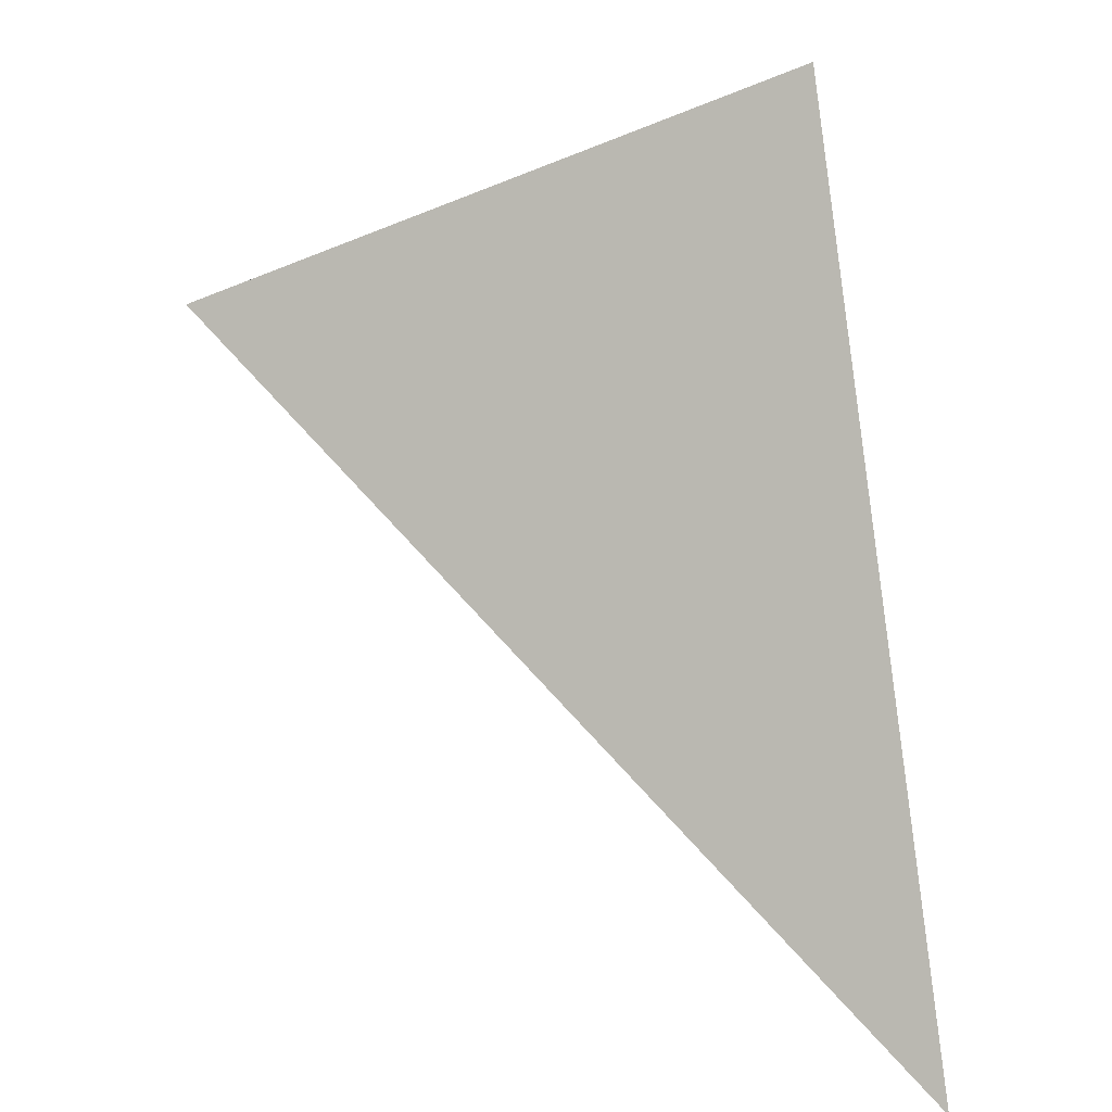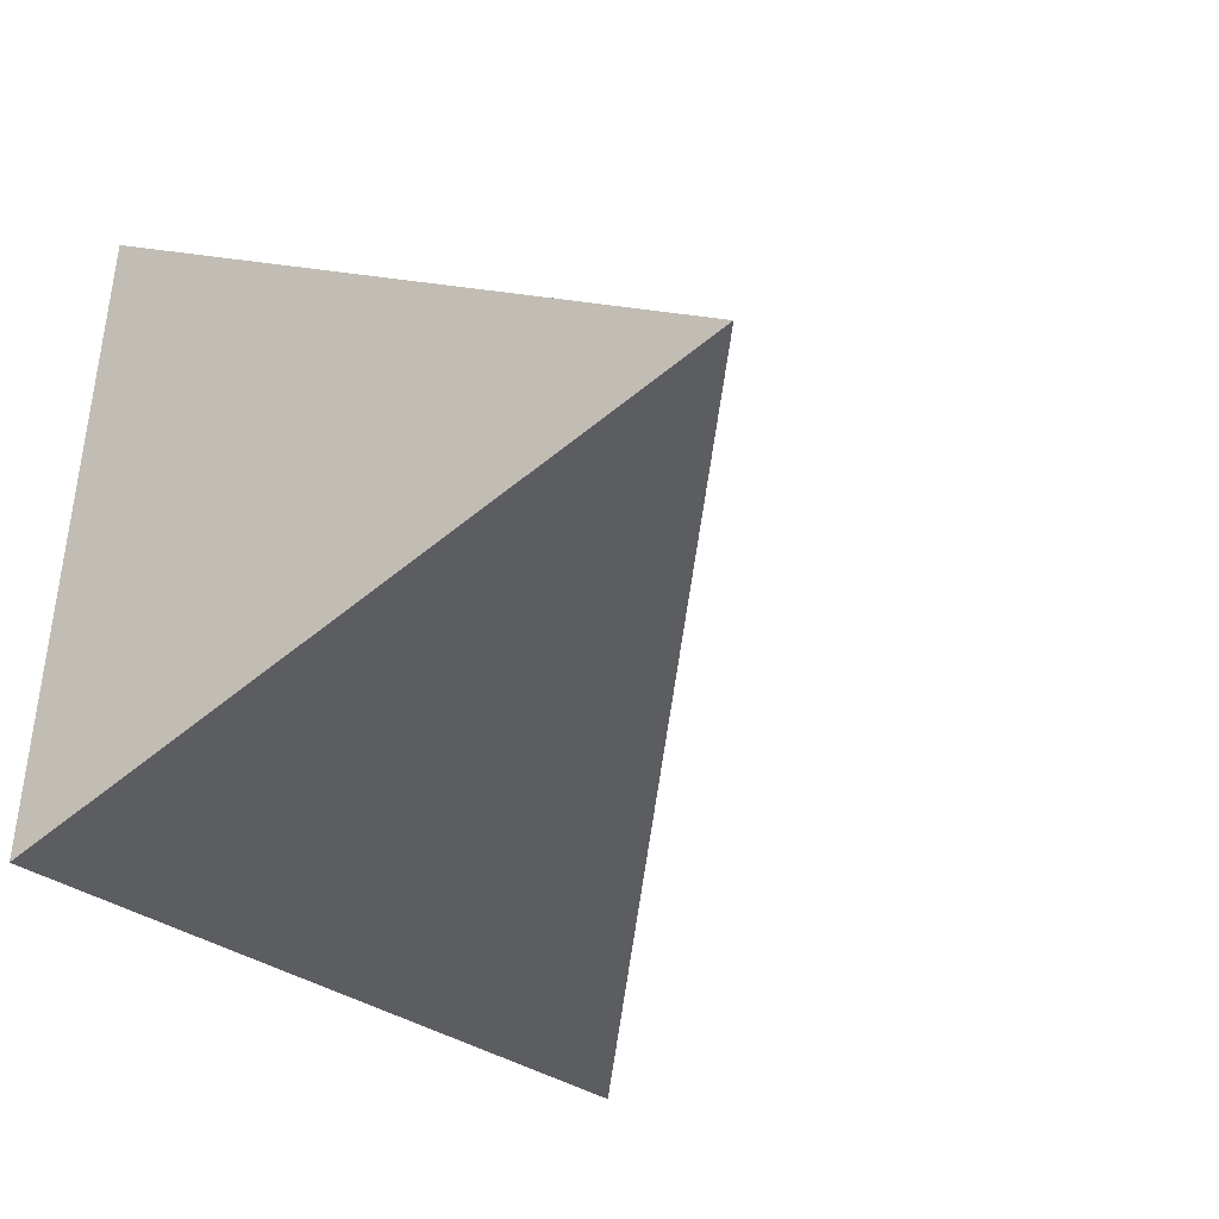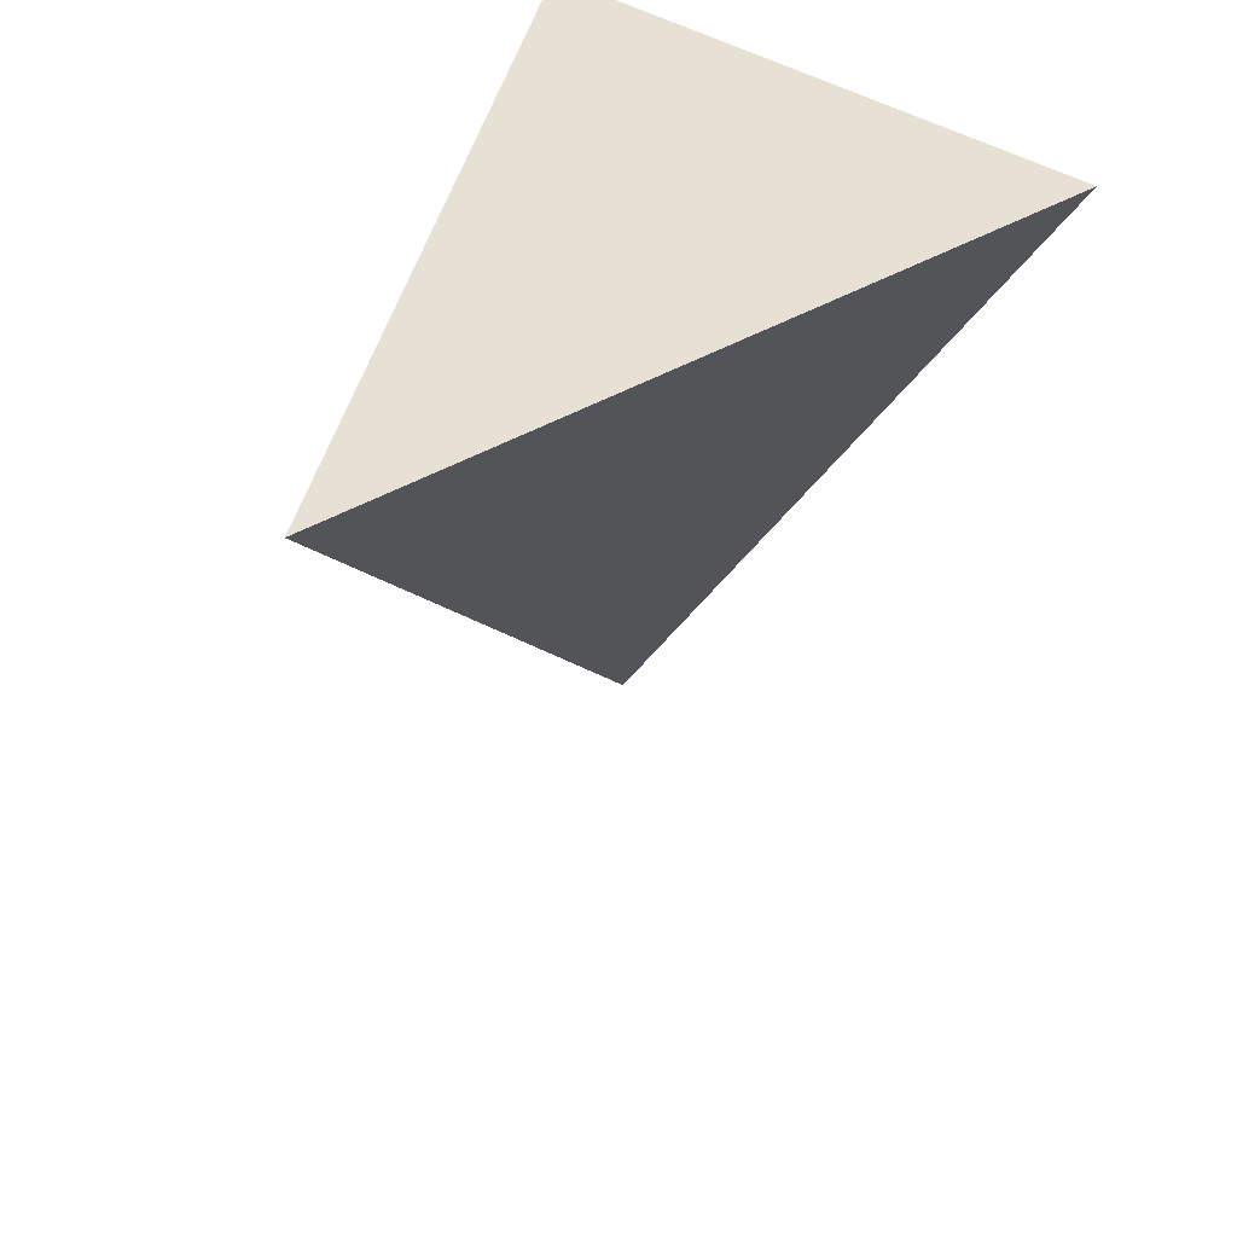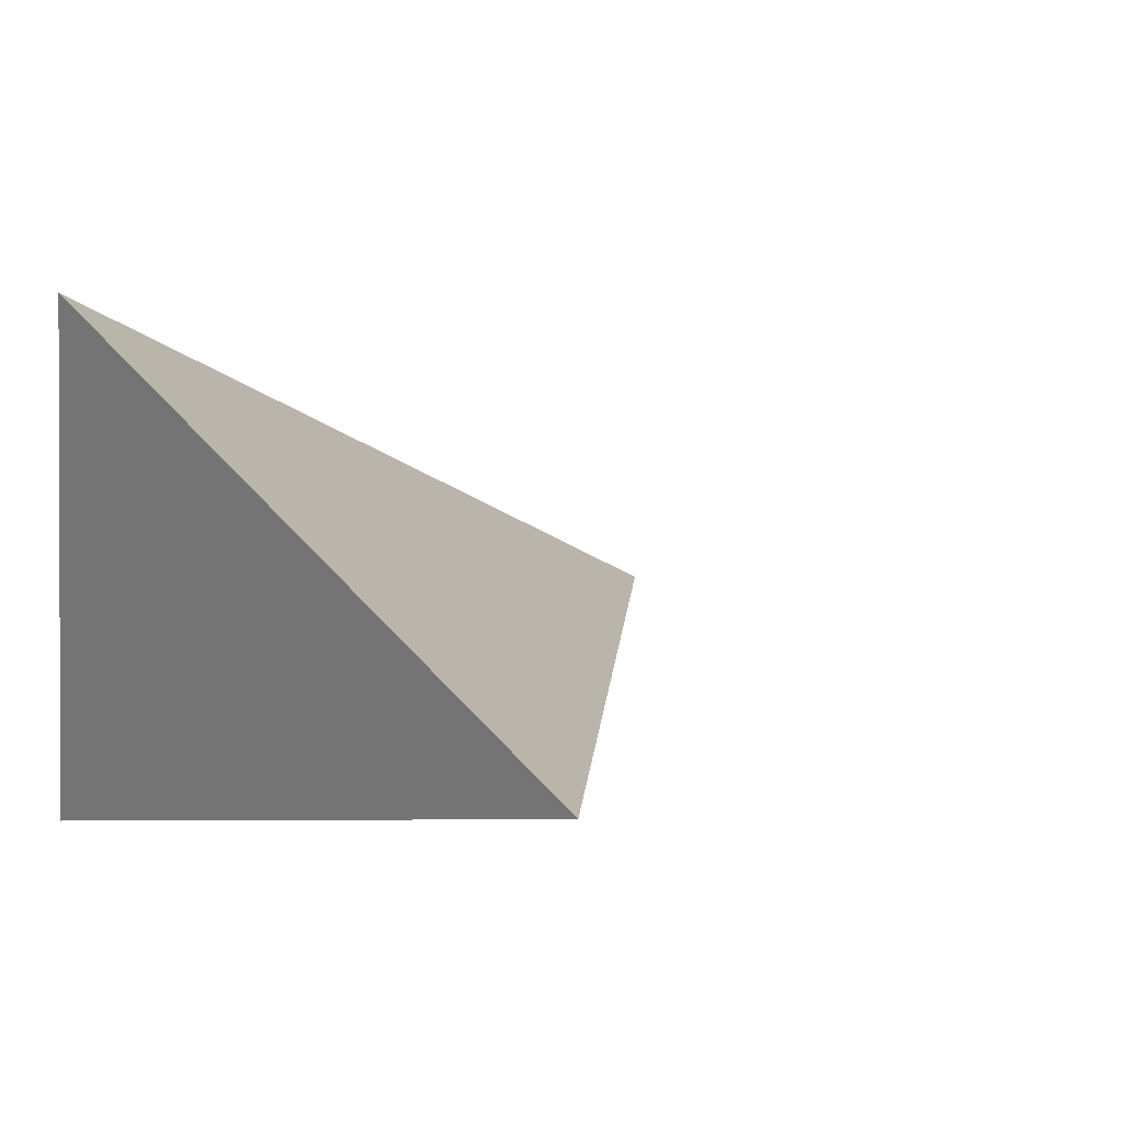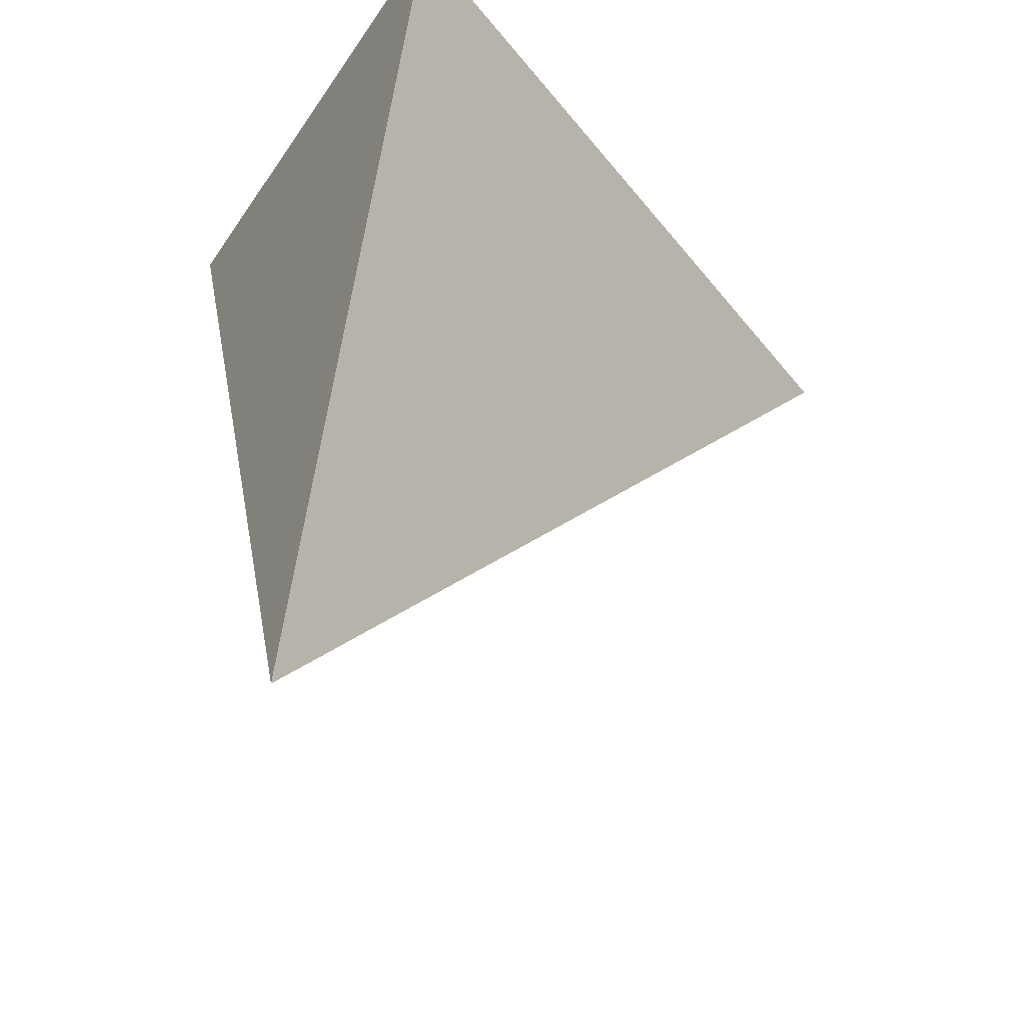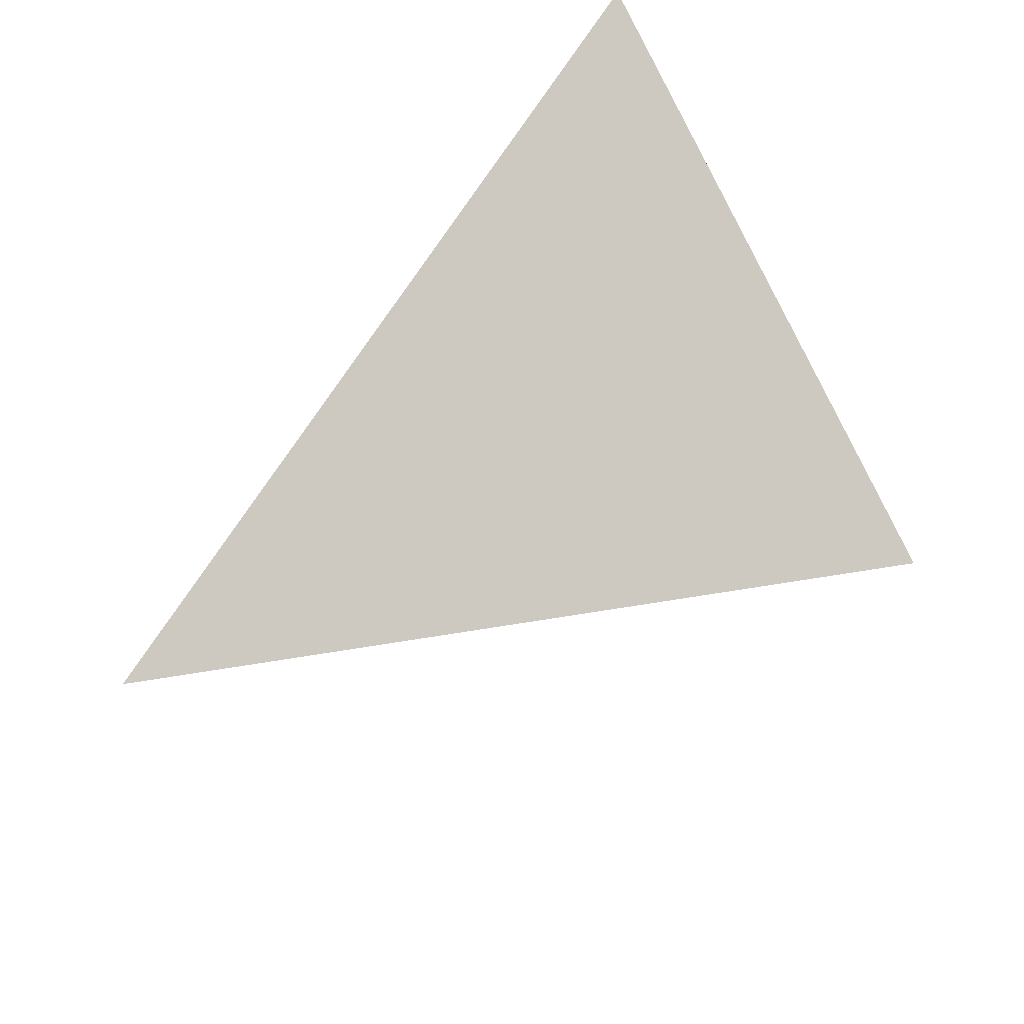
<metadata>
{"format":"obj","ext":"obj","renderer":"f3d","projection":"perspective","resolution":1024,"background":"white","views":[{"elev":52.2,"azim":-175.5,"up":"+Y"},{"elev":-23.7,"azim":44.3,"up":"+Y"},{"elev":33.4,"azim":126.3,"up":"+Z"},{"elev":25.4,"azim":53.2,"up":"+Y"},{"elev":-29.5,"azim":-32.7,"up":"+Z"},{"elev":76.7,"azim":148.7,"up":"+Z"}]}
</metadata>
<code>
v 0.07993 0.931 0.7414
v 0.5317 0.7288 0.6649
v 0.03992 0.5238 0.7563
v -0.05693 0.507 0.1567
f 2 1 3
f 3 1 4
f 4 1 2
f 4 2 3

</code>
